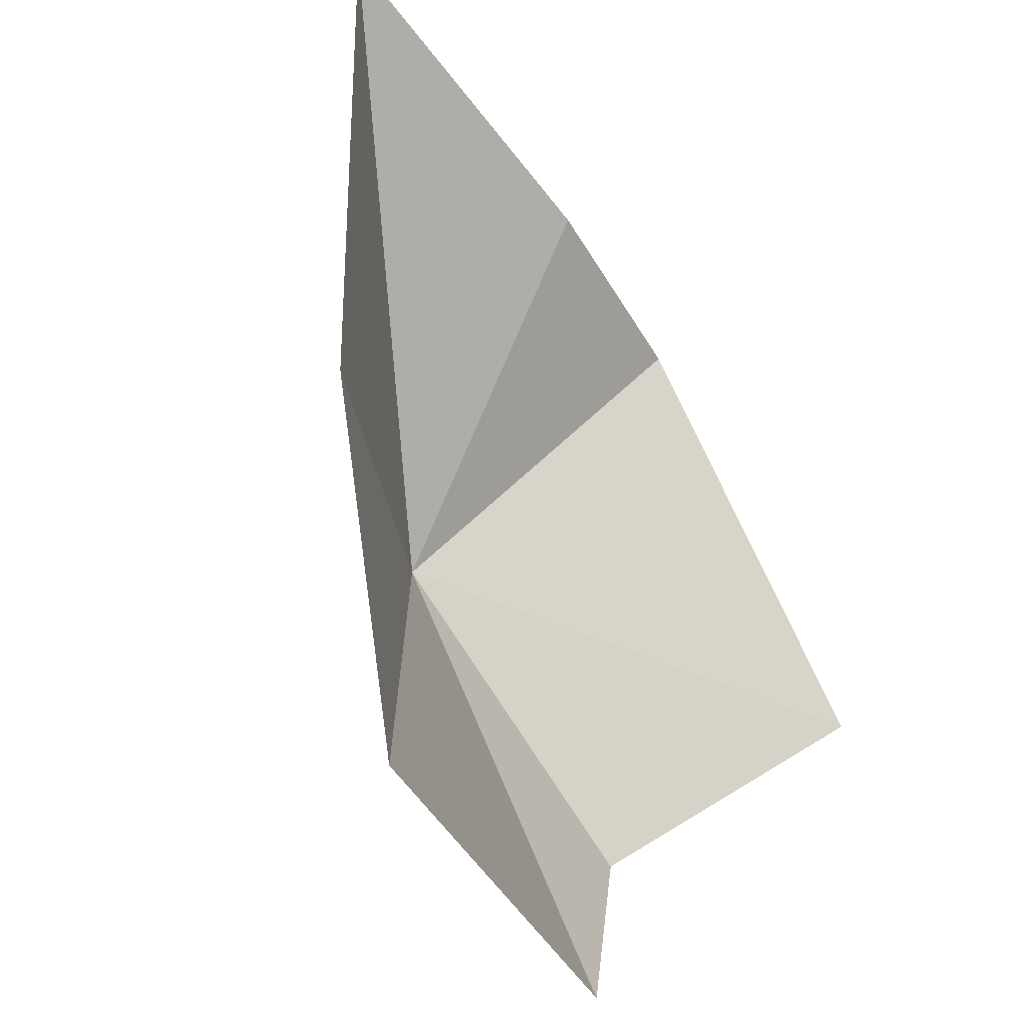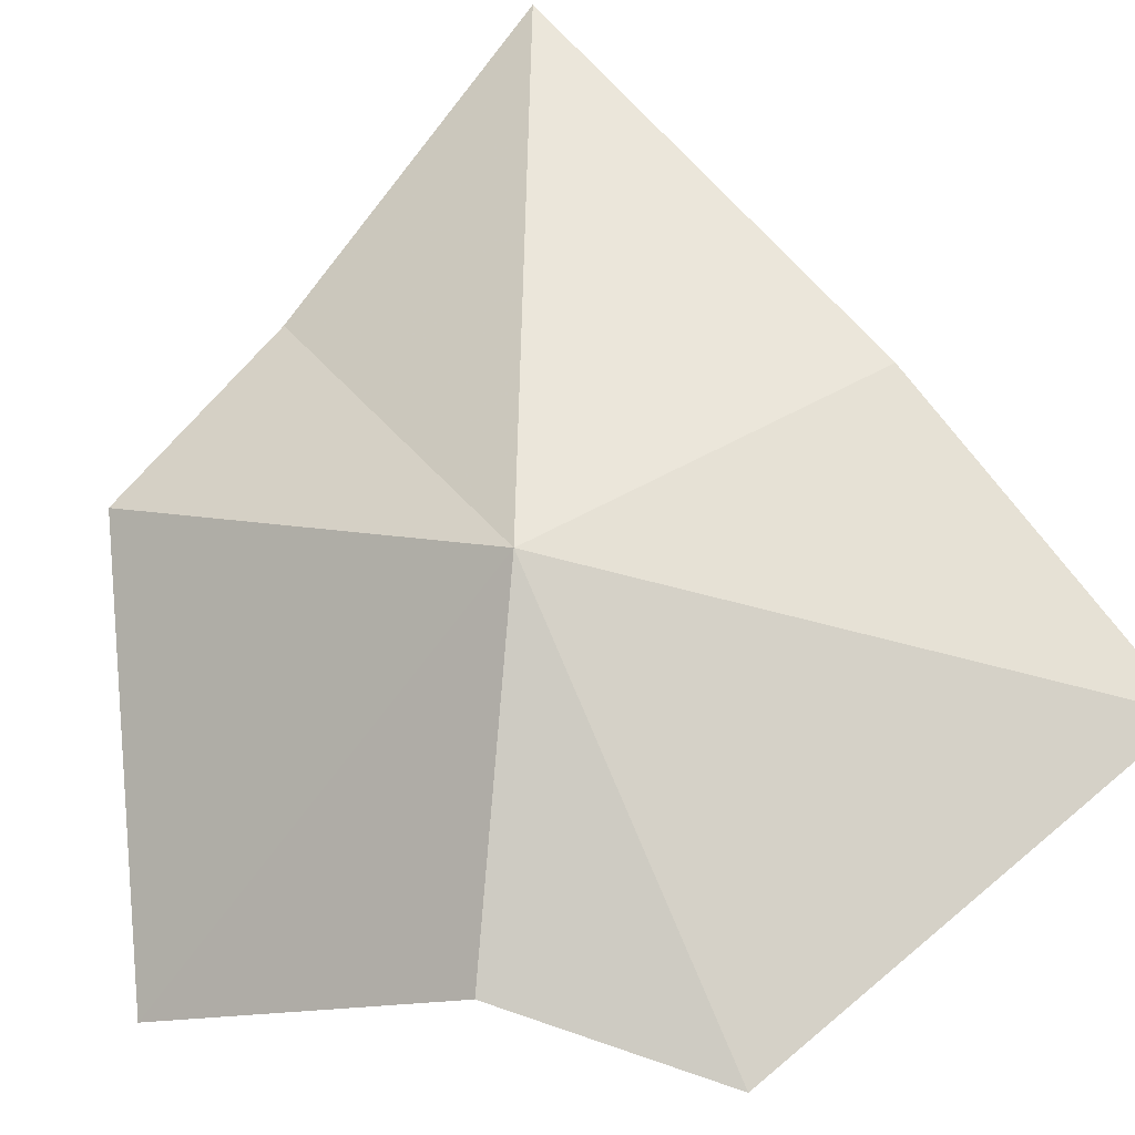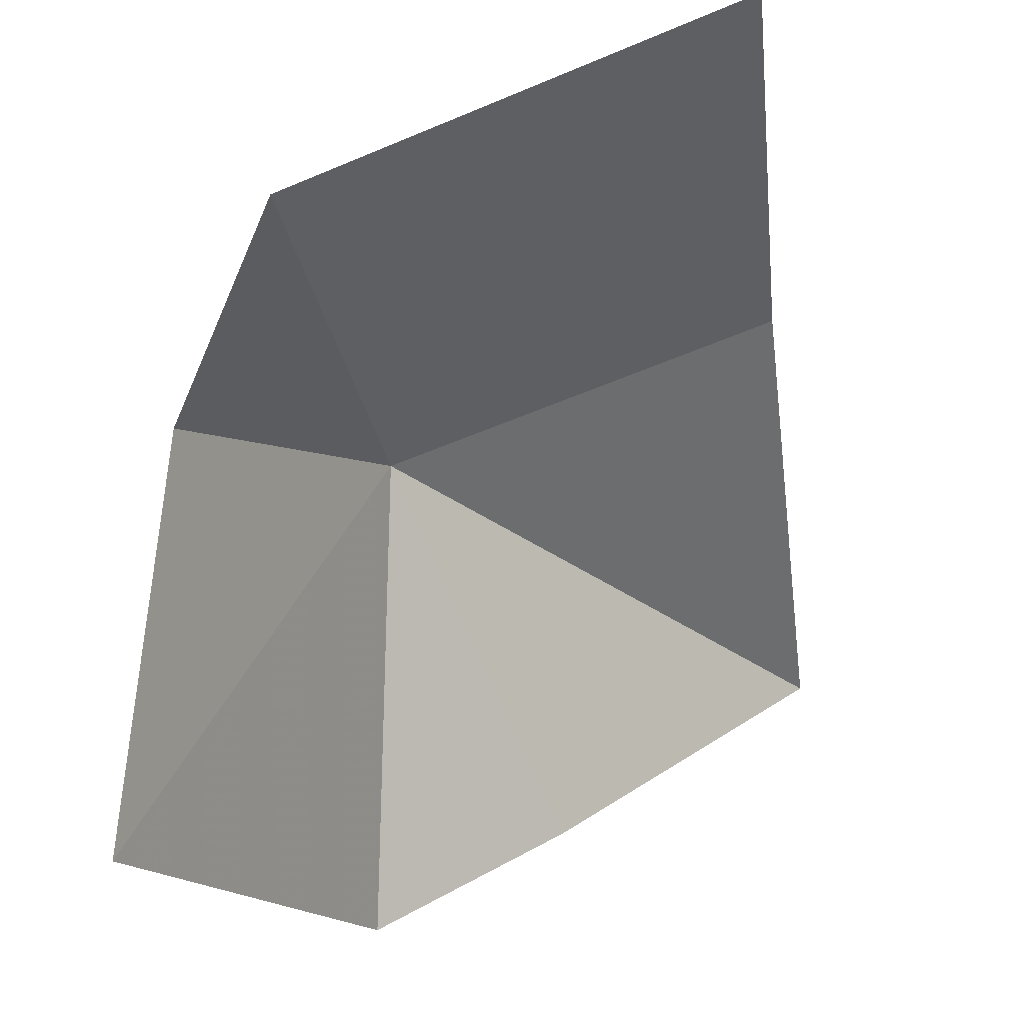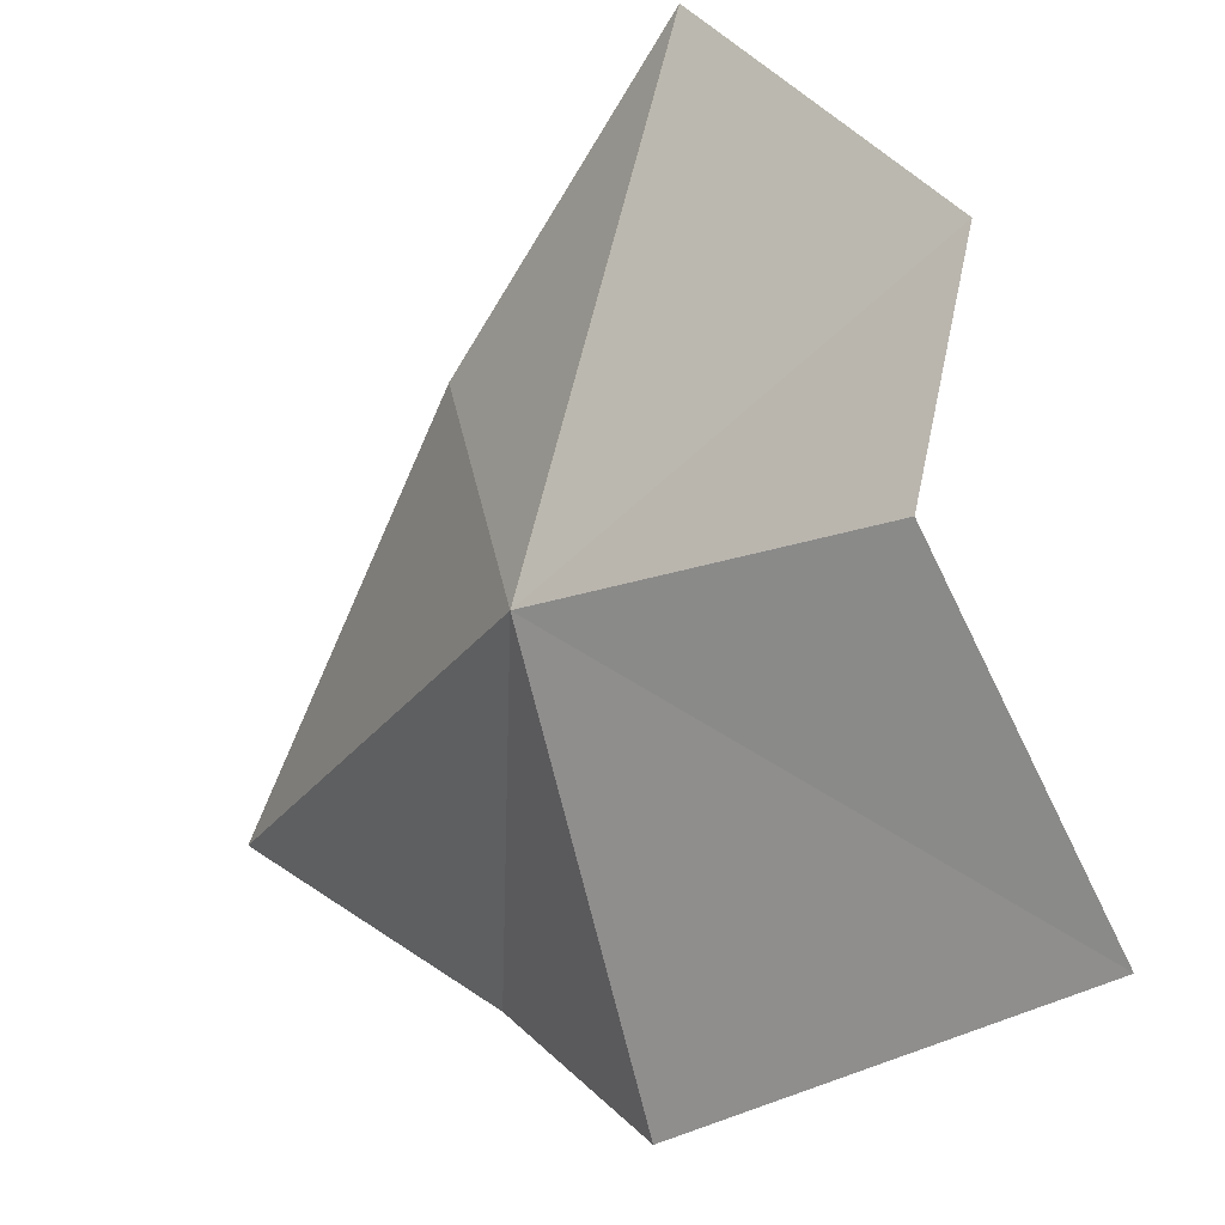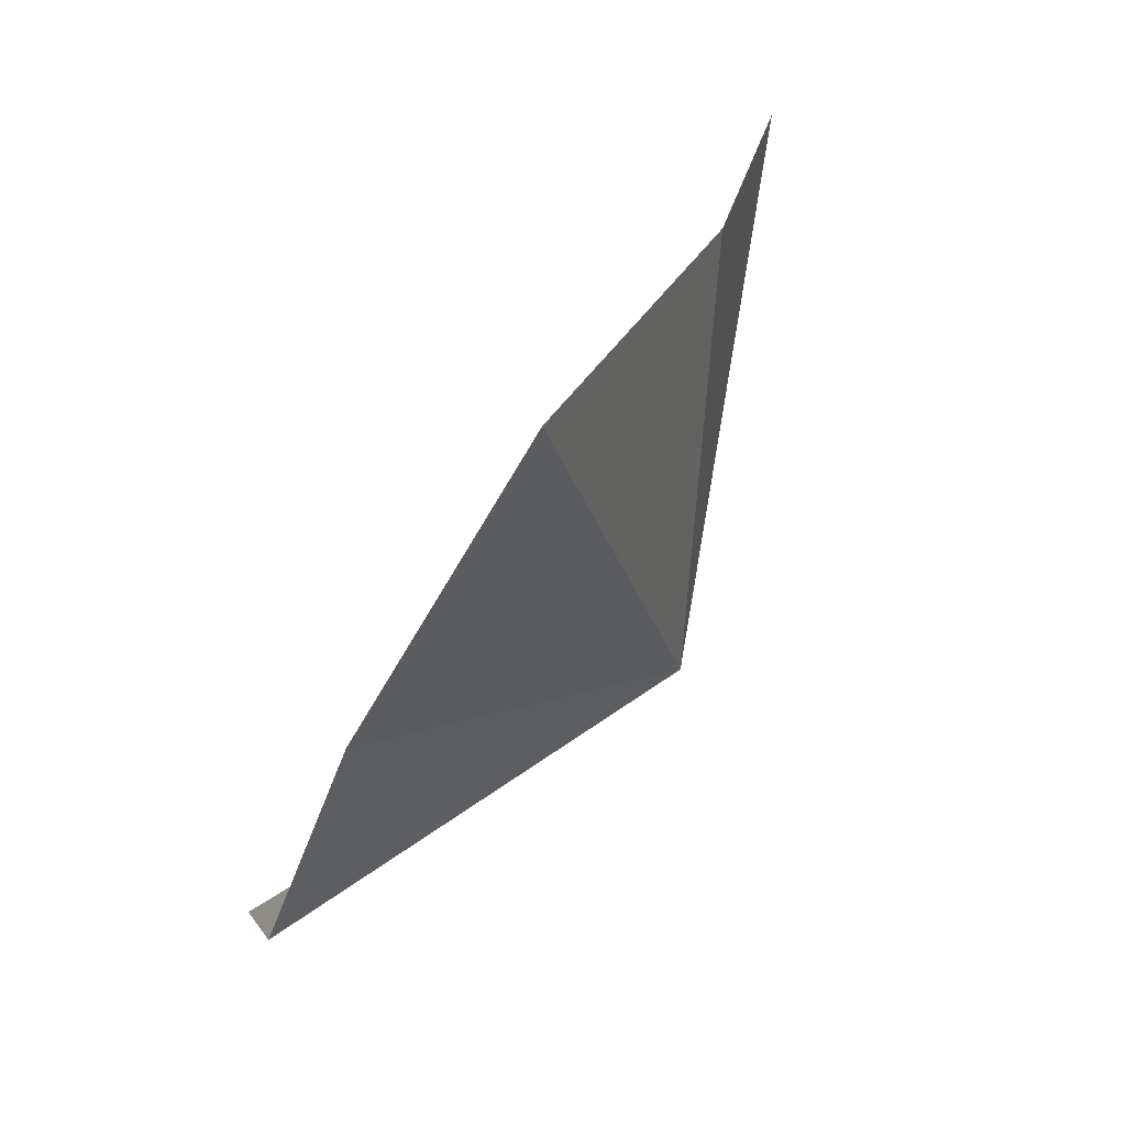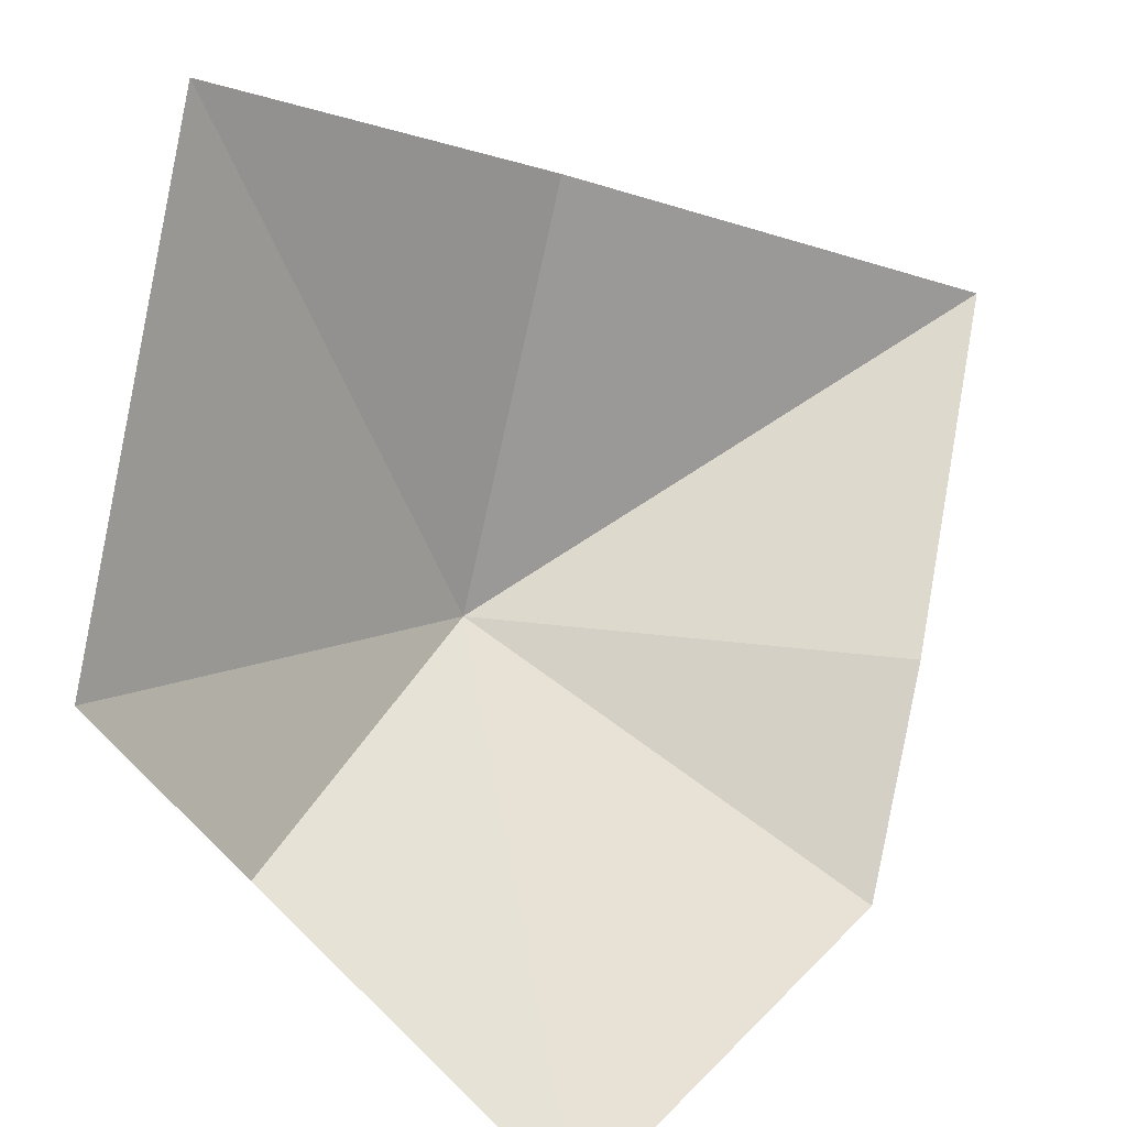
<metadata>
{"format":"obj","ext":"obj","renderer":"f3d","projection":"perspective","resolution":1024,"background":"white","views":[{"elev":69.9,"azim":118.6,"up":"+Y"},{"elev":26.5,"azim":58.6,"up":"+Z"},{"elev":-79.3,"azim":112.8,"up":"+Z"},{"elev":-55.3,"azim":94.4,"up":"+Y"},{"elev":9.9,"azim":-43.2,"up":"+Y"},{"elev":-67.2,"azim":170.4,"up":"+Z"}]}
</metadata>
<code>
v 6.761 -16.82 101.4
v -0.8297 -20.28 99.89
v 3.904 -22.33 93.02
v -1.172 -16.71 102.3
v -1.606 -11.46 107.1
v 6.346 -9.356 102.7
v 9.482 -19.15 95.63
v 12.33 -16.1 94.53
v 12.11 -7.683 98.43
f 1 2 3
f 1 4 2
f 1 5 4
f 1 6 5
f 1 3 7
f 1 7 8
f 1 9 6
f 1 8 9

</code>
